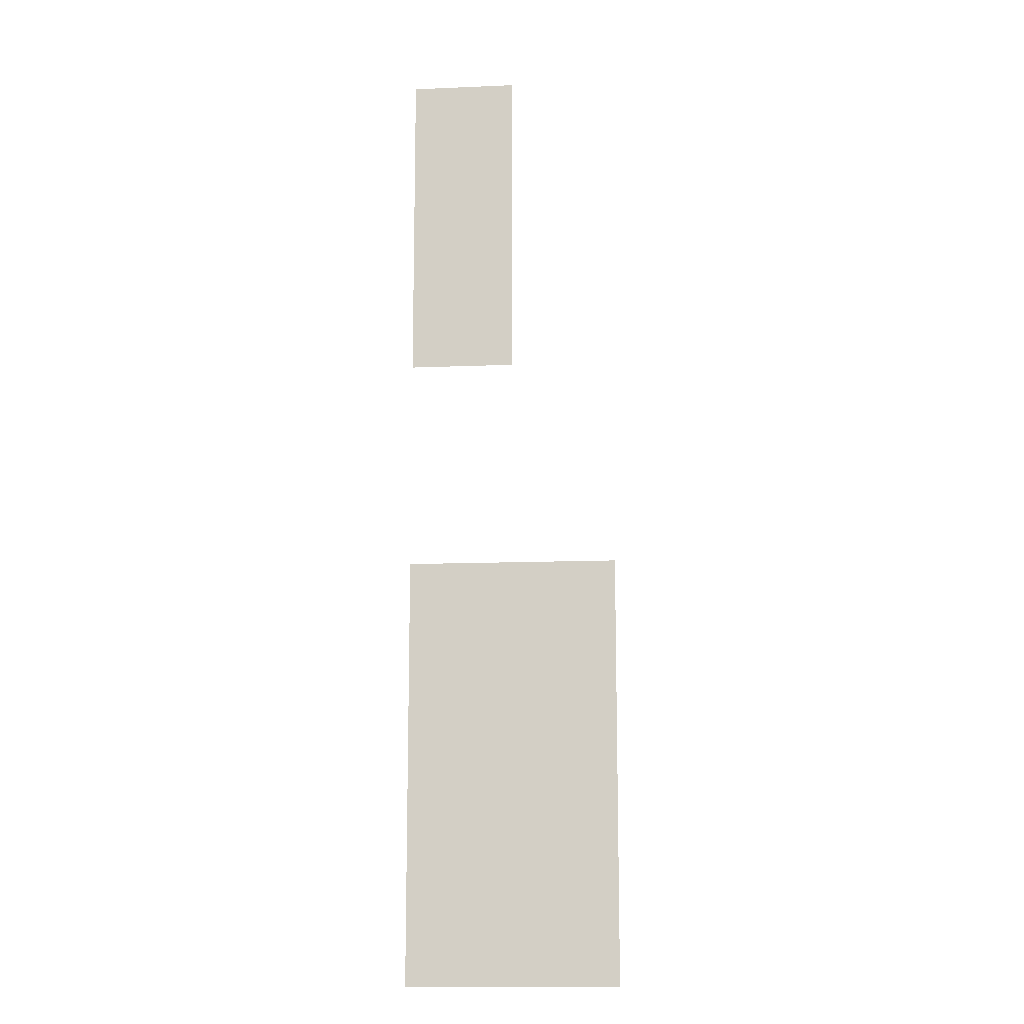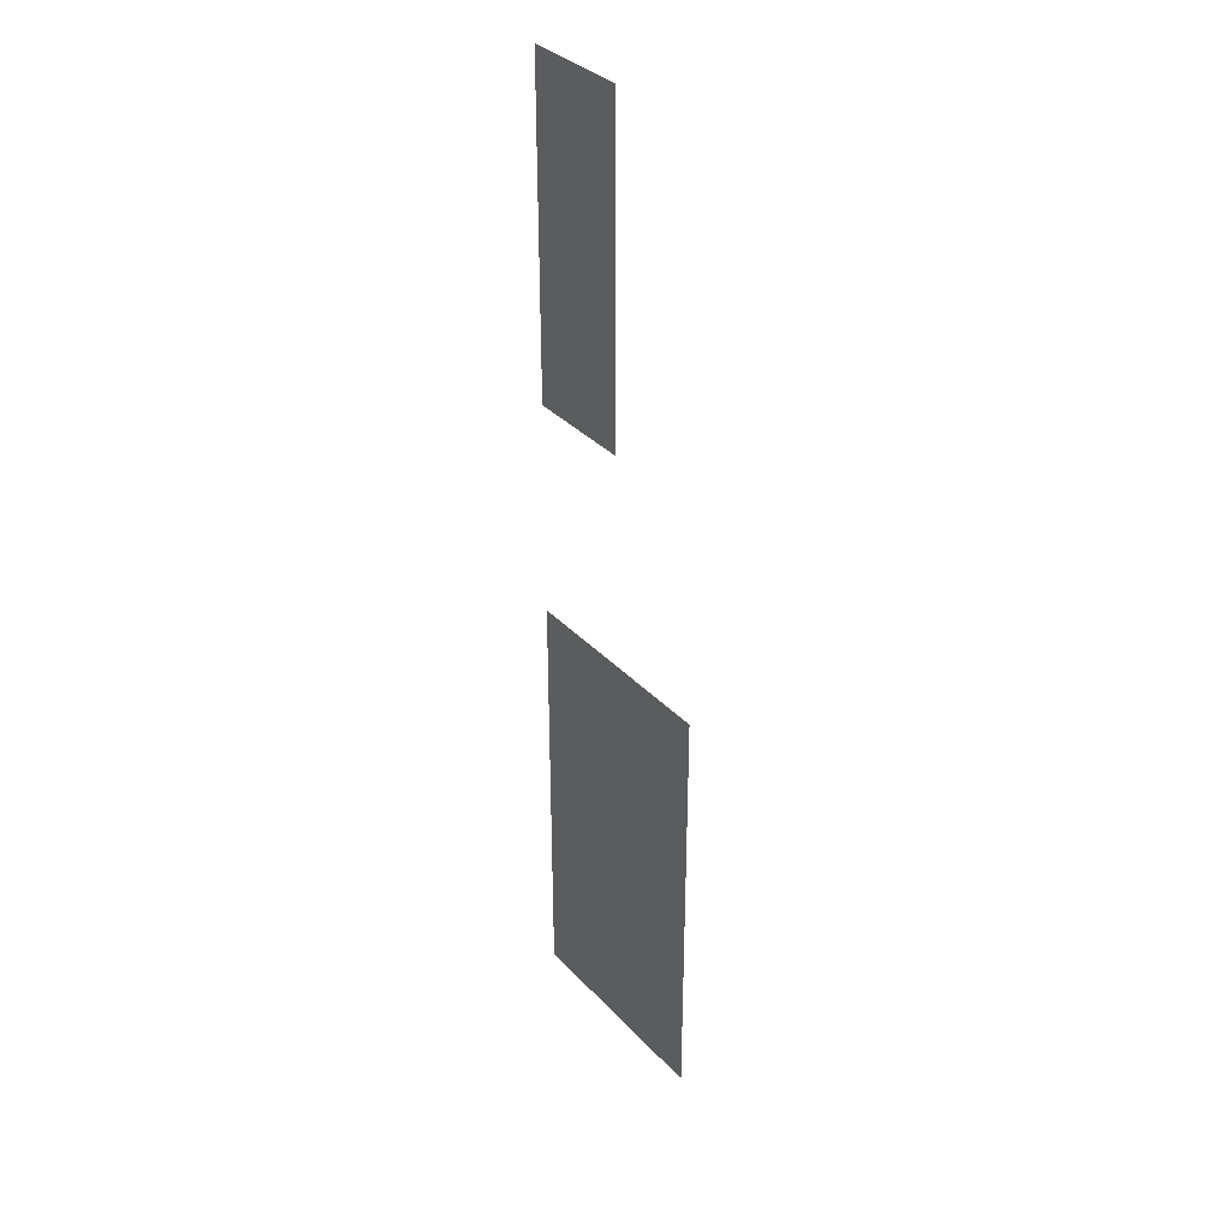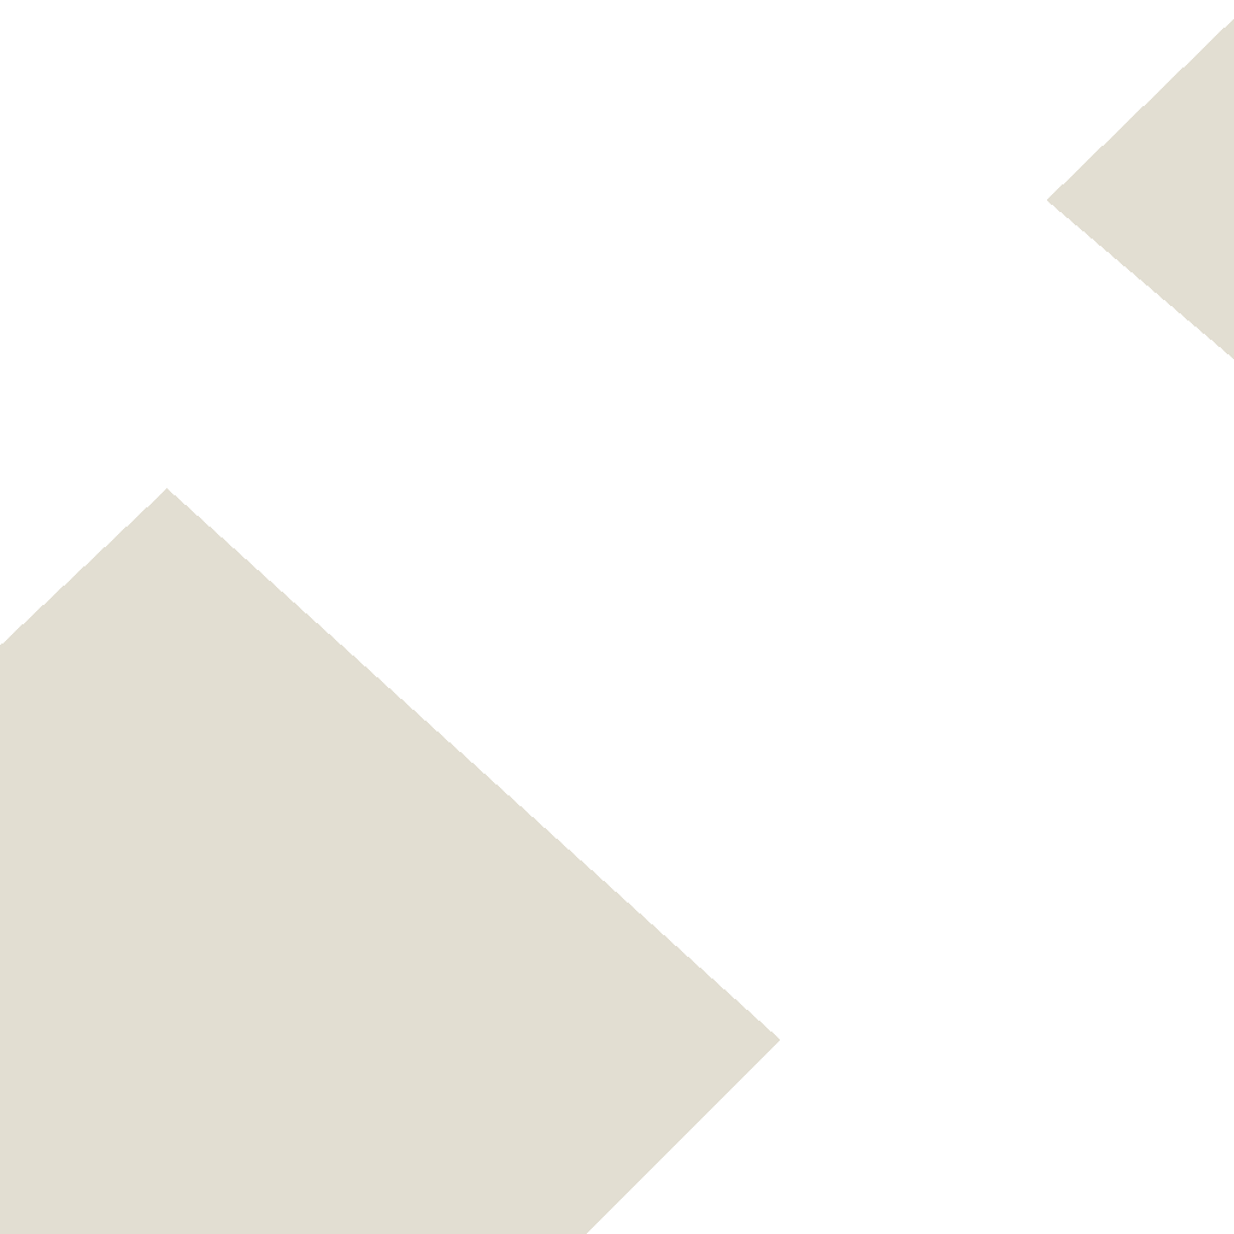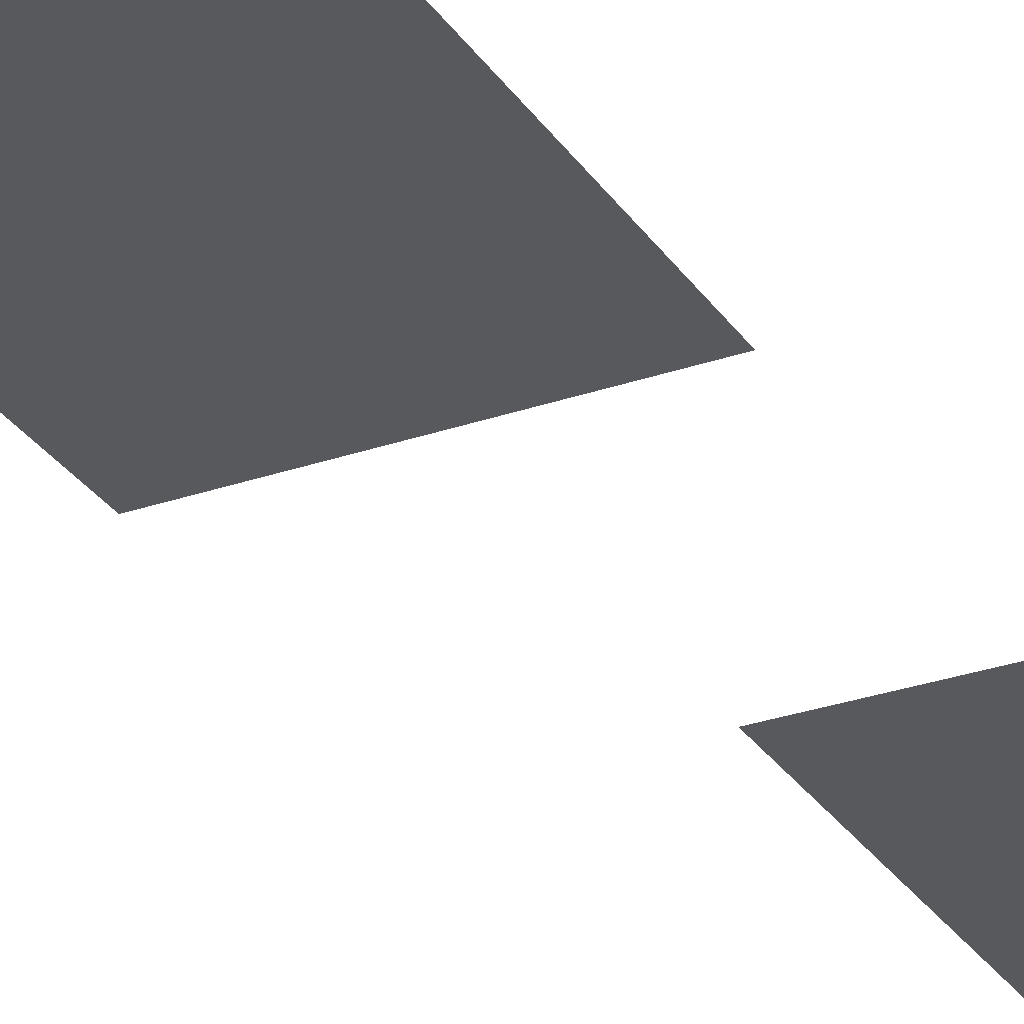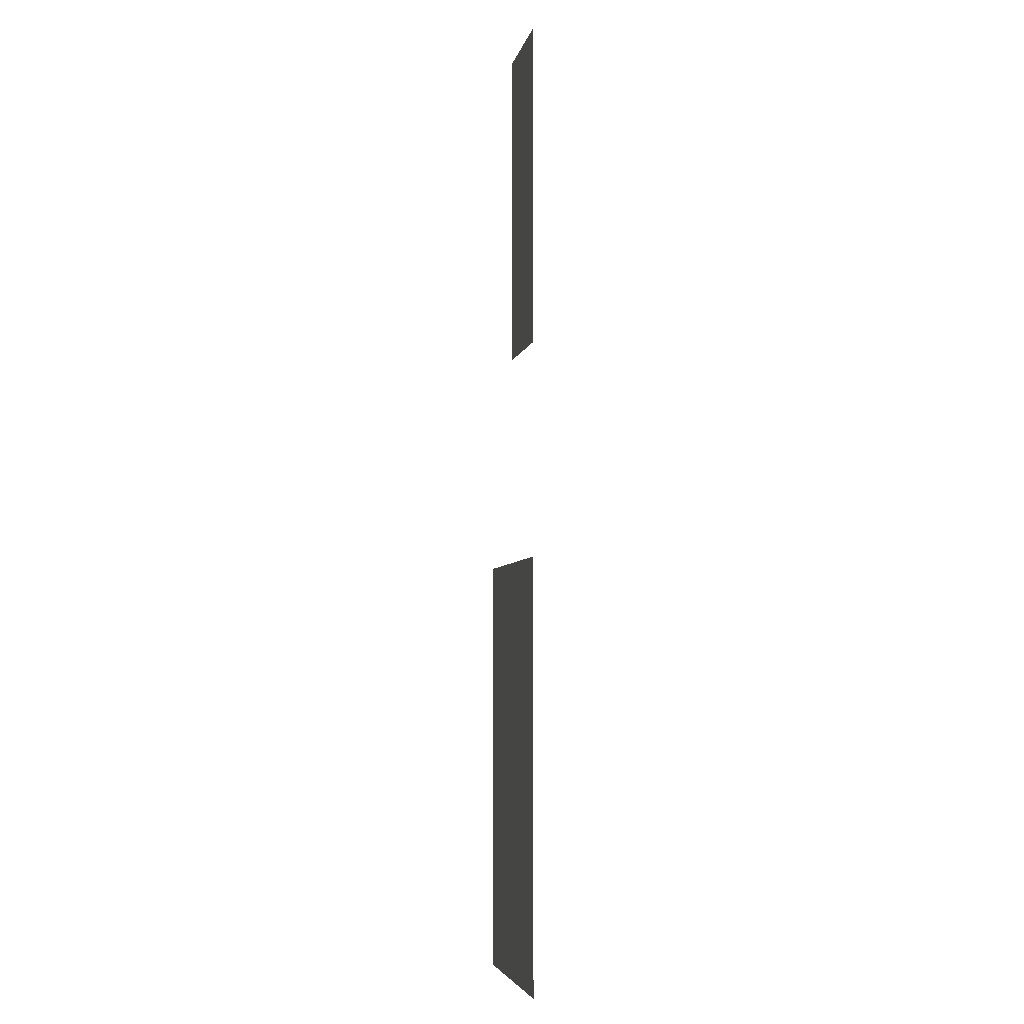
<metadata>
{"format":"obj","ext":"obj","renderer":"f3d","projection":"perspective","resolution":1024,"background":"white","views":[{"elev":-12.2,"azim":-174.4,"up":"+Y"},{"elev":34.5,"azim":-126.1,"up":"+Y"},{"elev":68.0,"azim":43.7,"up":"+Z"},{"elev":-29.2,"azim":27.2,"up":"+Z"},{"elev":-5.1,"azim":78.8,"up":"+Y"}]}
</metadata>
<code>
v 0 -4.48 0
v -0.64 -4.48 0
v -0.64 -3.84 0
v 0 -3.84 0
v 0 -5.12 0
v -0.64 -5.12 0
v -0.64 -4.48 0
v 0 -4.48 0
v 0 -5.76 0
v -0.64 -5.76 0
v -0.64 -5.12 0
v 0 -5.12 0
v 0 -7.68 0
v -0.64 -7.68 0
v -0.64 -7.04 0
v 0 -7.04 0
v -0.64 -7.68 0
v -1.28 -7.68 0
v -1.28 -7.04 0
v -0.64 -7.04 0
v 0 -8.32 0
v -0.64 -8.32 0
v -0.64 -7.68 0
v 0 -7.68 0
v -0.64 -8.32 0
v -1.28 -8.32 0
v -1.28 -7.68 0
v -0.64 -7.68 0
v 0 -8.96 0
v -0.64 -8.96 0
v -0.64 -8.32 0
v 0 -8.32 0
v -0.64 -8.96 0
v -1.28 -8.96 0
v -1.28 -8.32 0
v -0.64 -8.32 0
v 0 -9.6 0
v -0.64 -9.6 0
v -0.64 -8.96 0
v 0 -8.96 0
v -0.64 -9.6 0
v -1.28 -9.6 0
v -1.28 -8.96 0
v -0.64 -8.96 0
g BM2._mesh_0375
f 1 2 3 4
f 5 6 7 8
f 9 10 11 12
f 13 14 15 16
f 17 18 19 20
f 21 22 23 24
f 25 26 27 28
f 29 30 31 32
f 33 34 35 36
f 37 38 39 40
f 41 42 43 44

</code>
